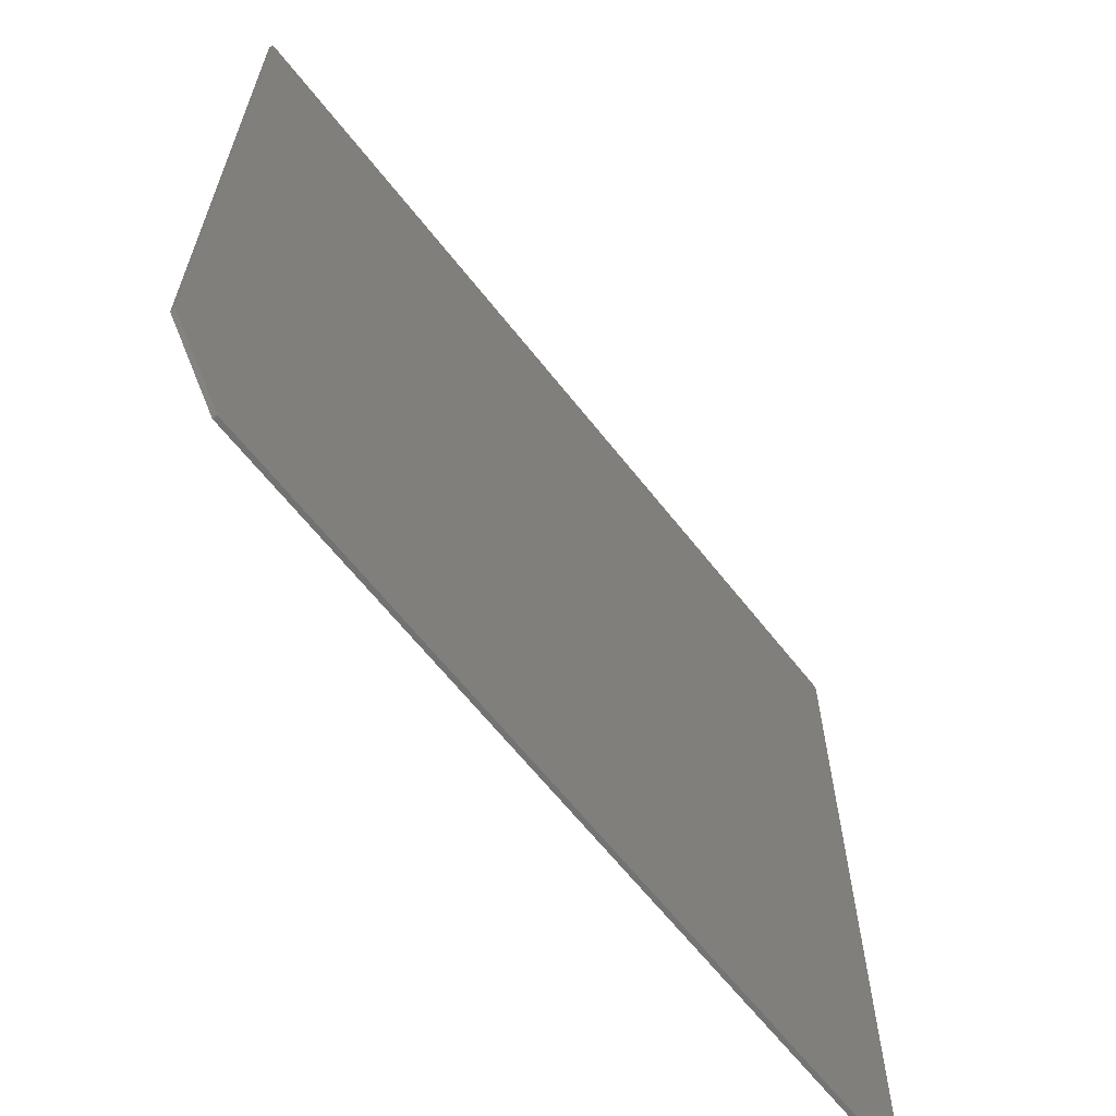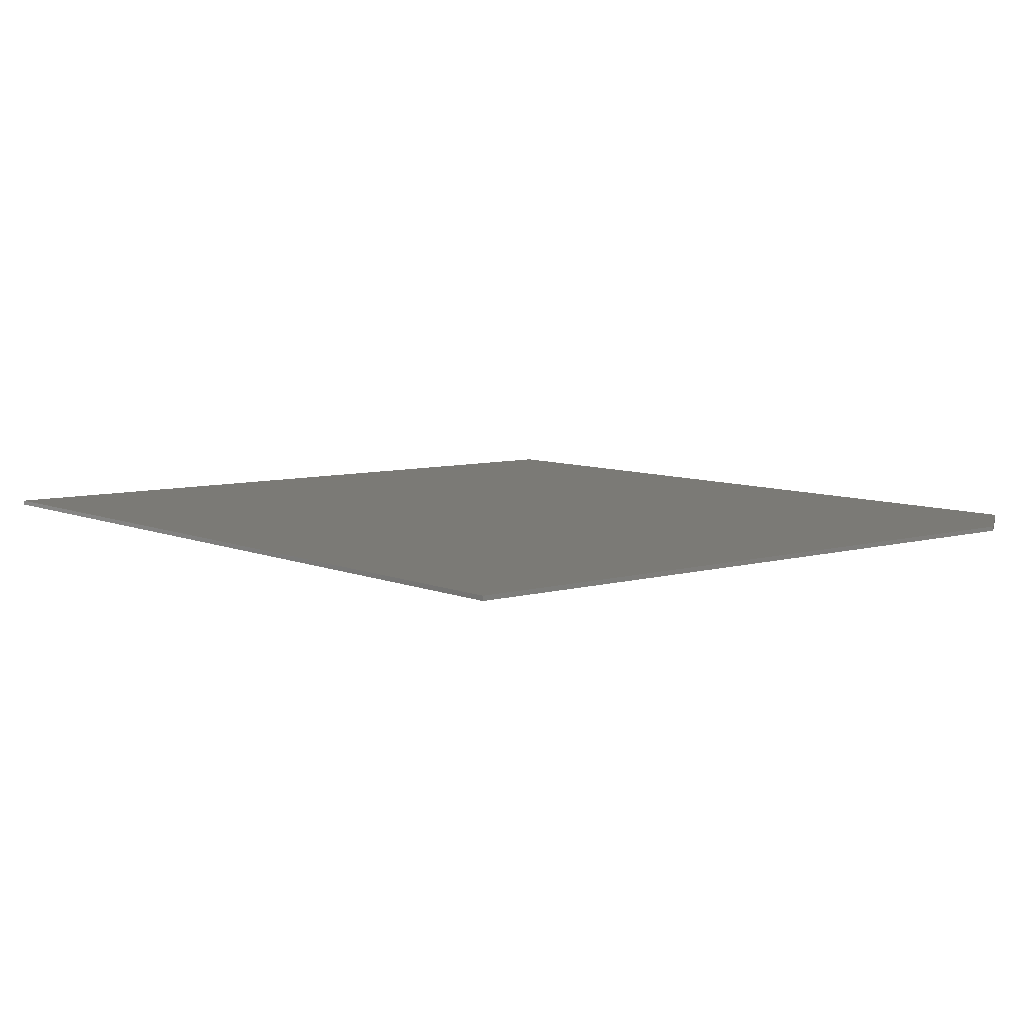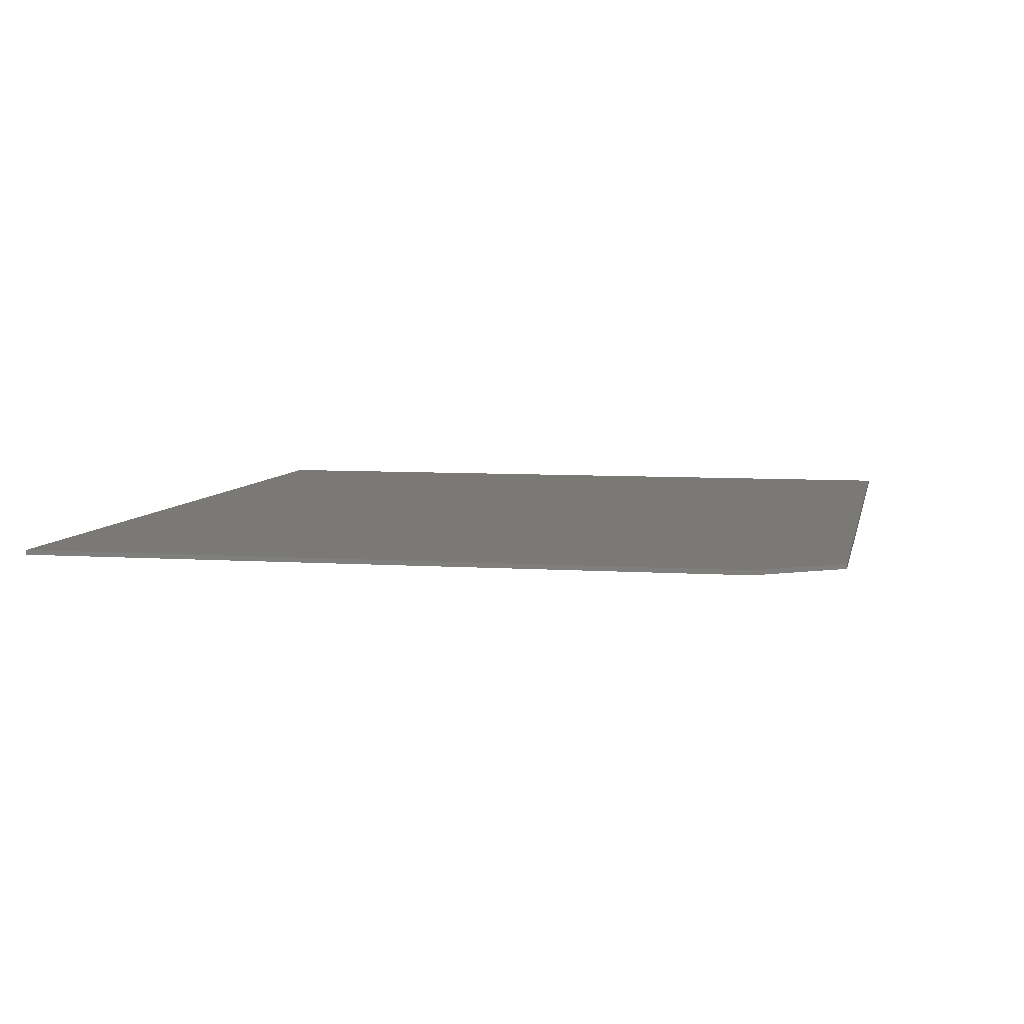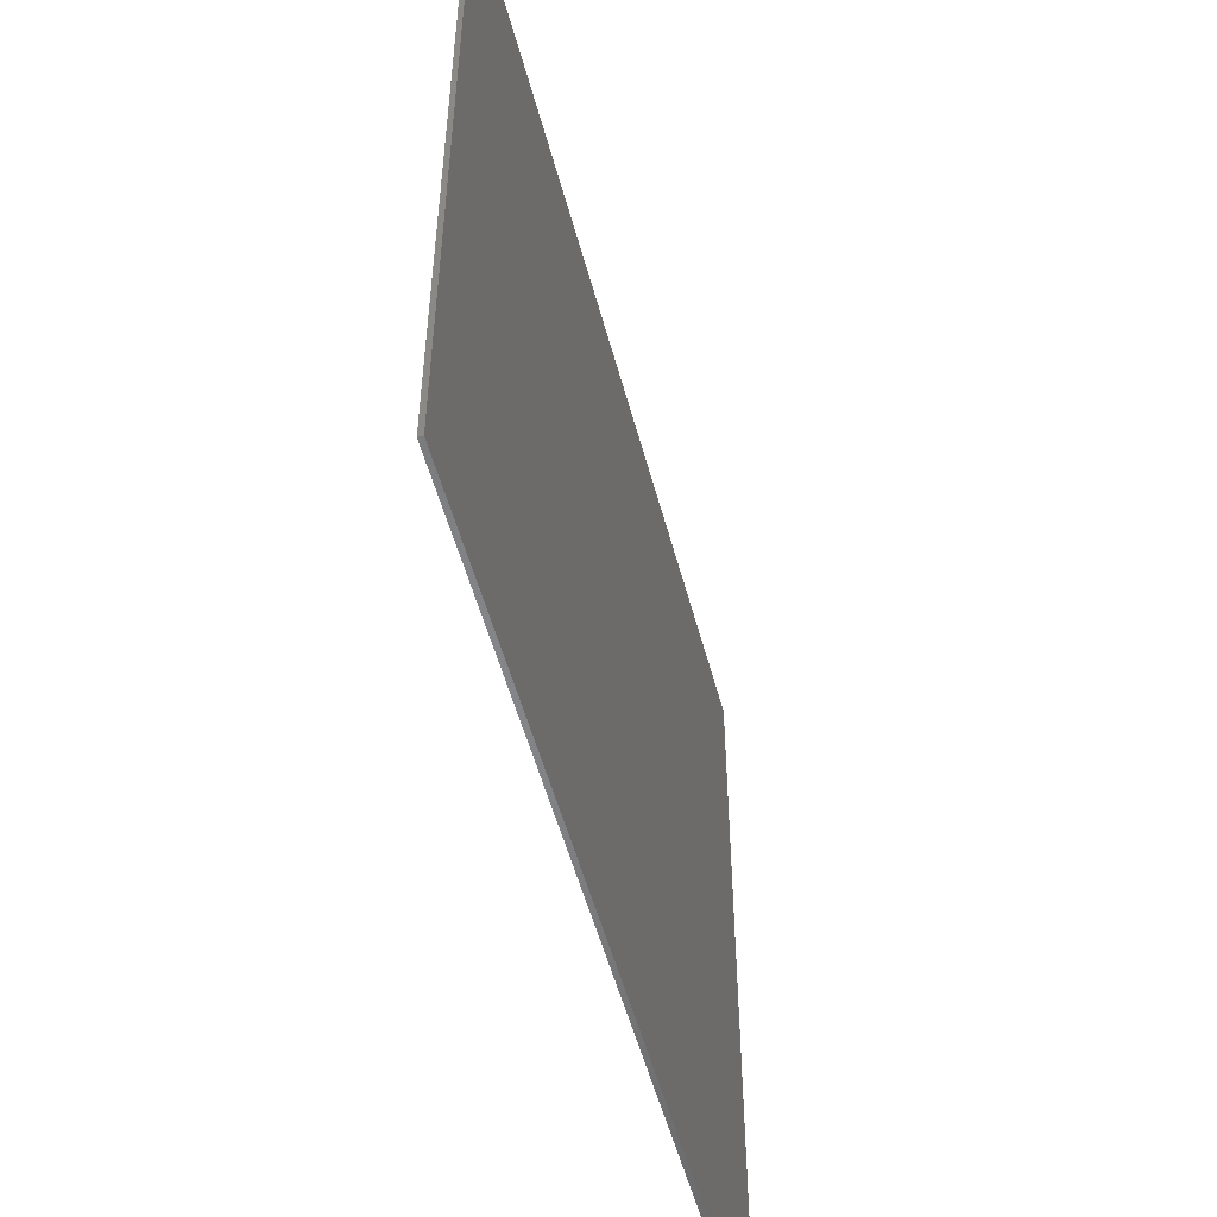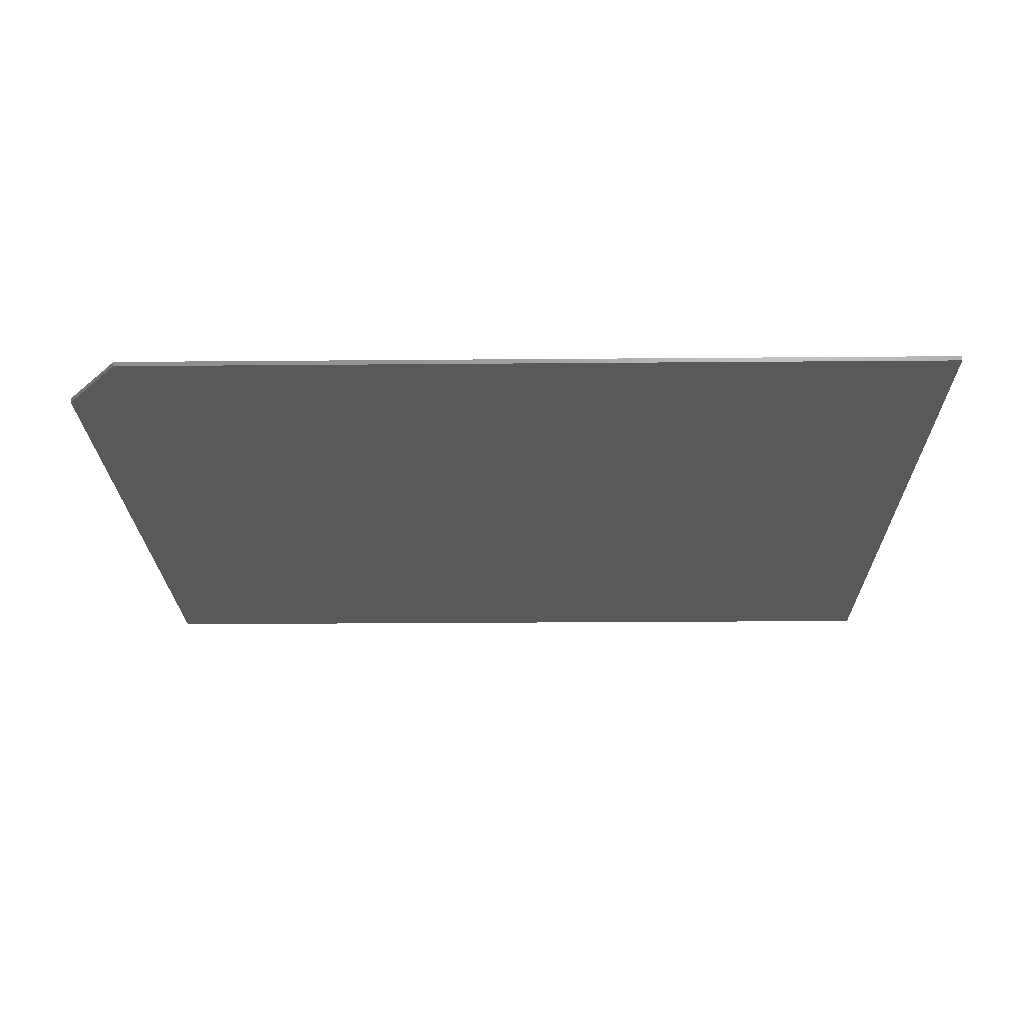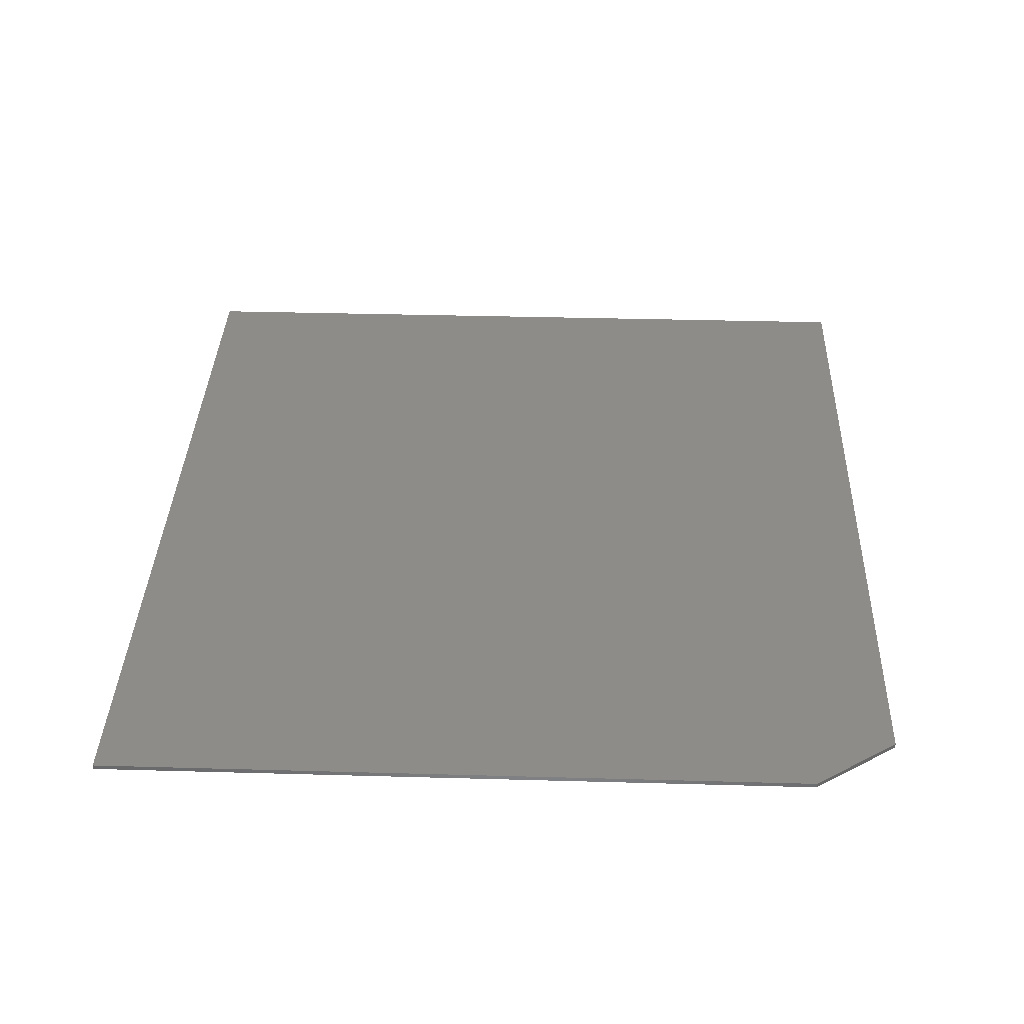
<metadata>
{"format":"stl","ext":"stl","renderer":"f3d","projection":"perspective","resolution":1024,"background":"white","views":[{"elev":-64.0,"azim":128.1,"up":"+Z"},{"elev":7.2,"azim":50.6,"up":"+Y"},{"elev":6.4,"azim":101.5,"up":"+Y"},{"elev":-53.0,"azim":-75.2,"up":"+Z"},{"elev":-21.7,"azim":-179.1,"up":"+Y"},{"elev":35.9,"azim":92.1,"up":"+Y"}]}
</metadata>
<code>
# stl→obj: 10 verts, 16 faces
v 0.75 -0.007812 0.6702
v -0.75 -0.007812 0.6702
v 0.75 -0.007812 -0.5312
v -0.75 -0.007812 -0.6719
v 0.6484 -0.007812 -0.6719
v 0.6484 1.553e-16 -0.6719
v -0.75 0 -0.6719
v 0.75 1.821e-16 -0.5312
v -0.75 1.49e-16 0.6702
v 0.75 3.155e-16 0.6702
f 1 2 3
f 3 2 4
f 3 4 5
f 6 7 8
f 8 7 9
f 8 9 10
f 3 8 1
f 1 8 10
f 4 7 5
f 5 7 6
f 3 5 8
f 8 5 6
f 2 9 4
f 4 9 7
f 1 10 2
f 2 10 9

</code>
